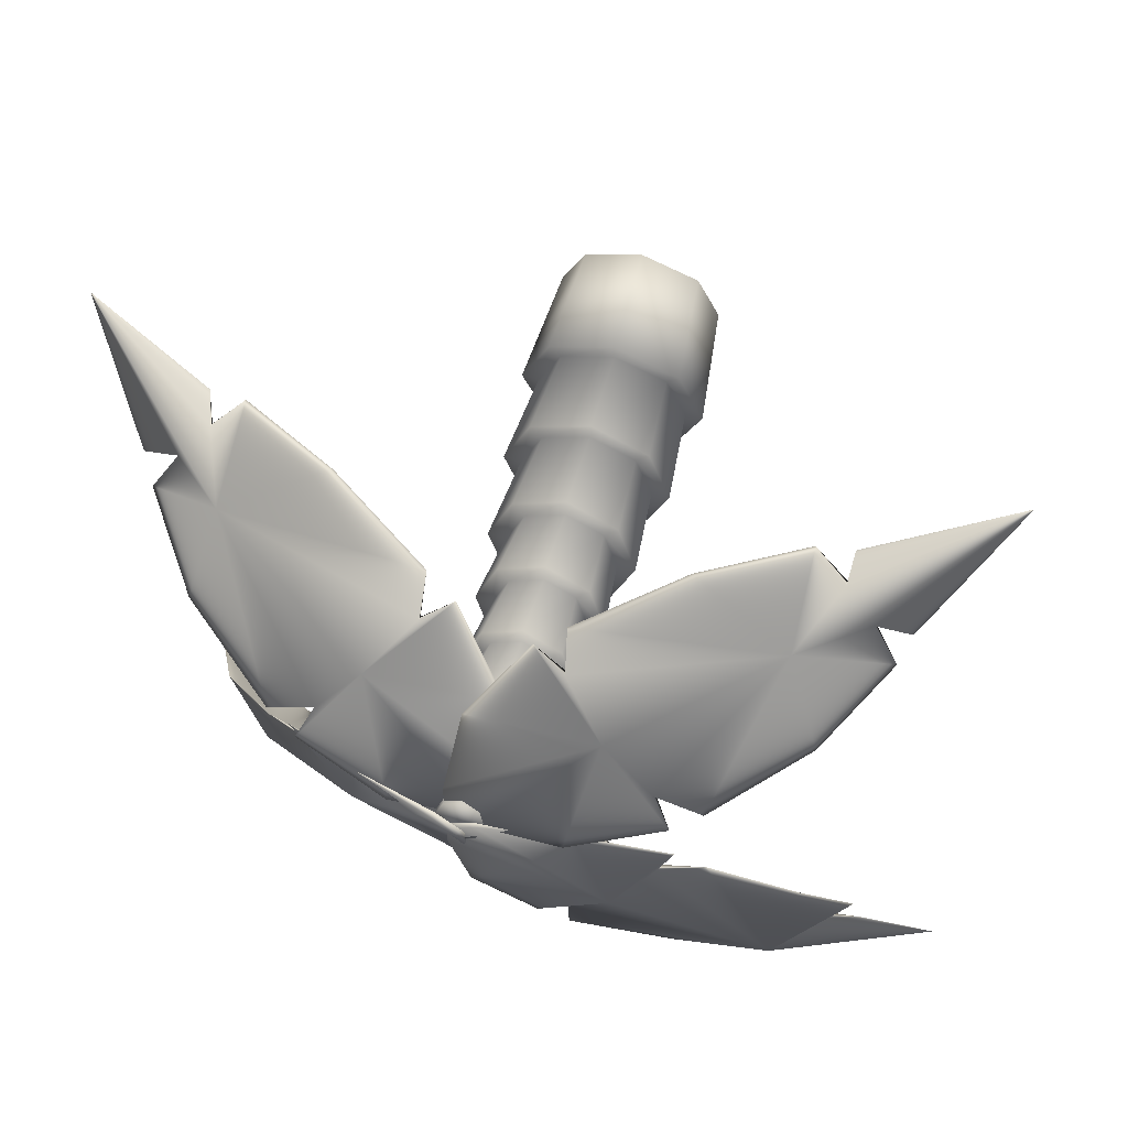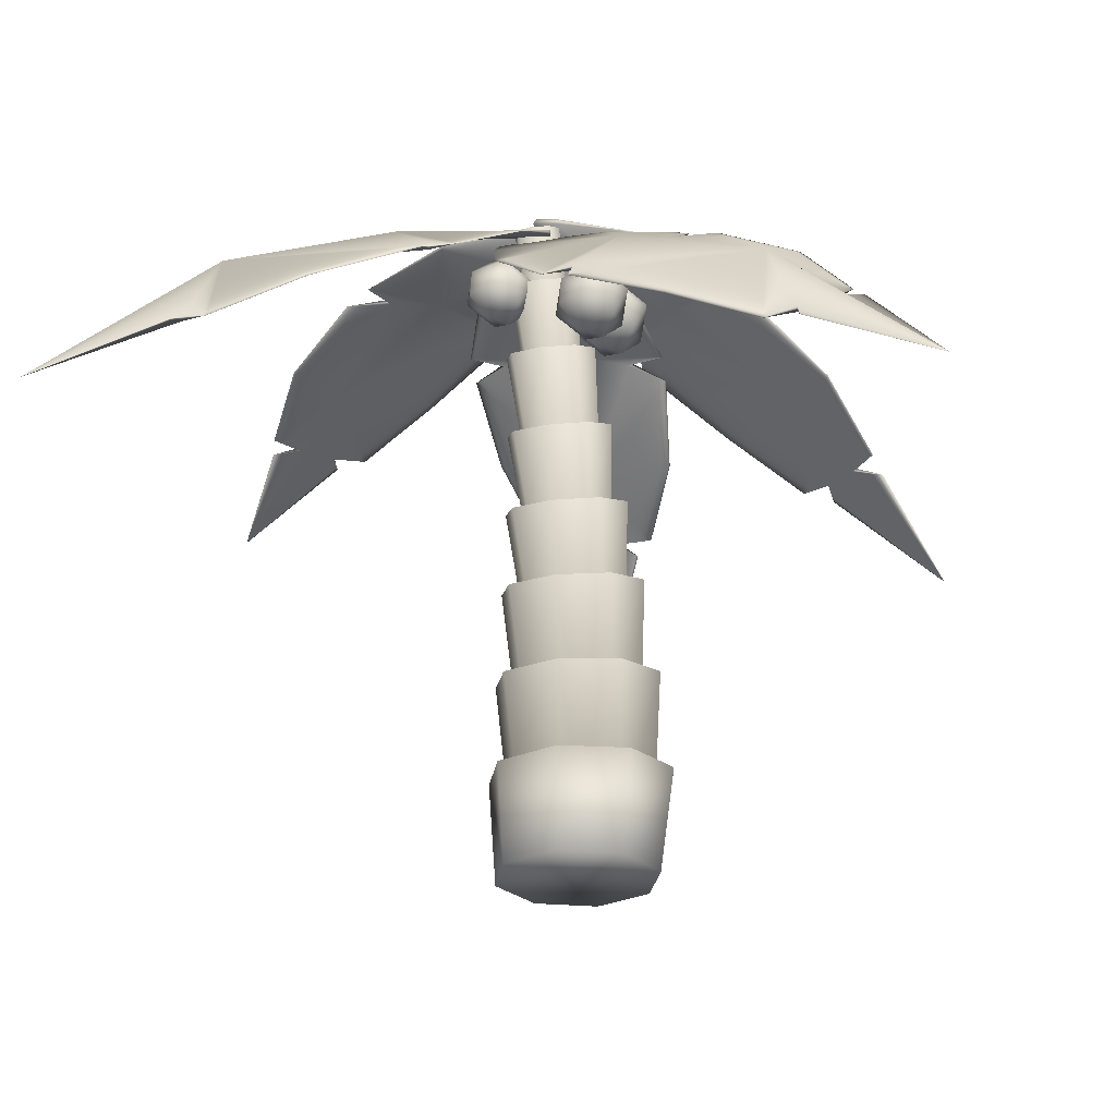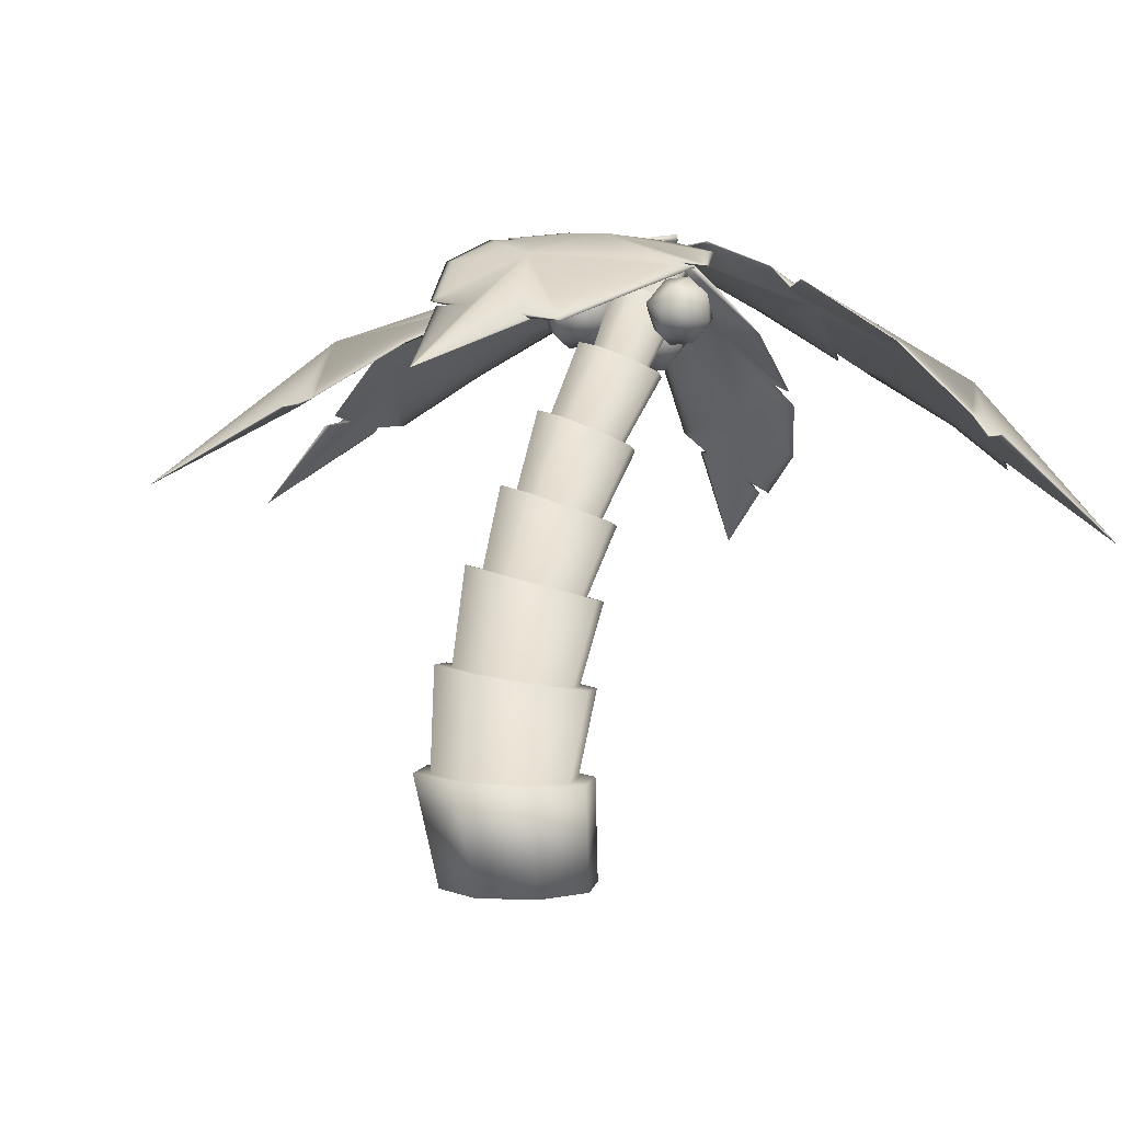
<metadata>
{"format":"obj","ext":"obj","renderer":"f3d","projection":"perspective","resolution":1024,"background":"white","views":[{"elev":65.8,"azim":-164.7,"up":"+Z"},{"elev":-26.9,"azim":14.4,"up":"+Y"},{"elev":3.6,"azim":-103.8,"up":"+Y"}]}
</metadata>
<code>
v 0.8321 0.4462 0.8178
v 0.975 0.3786 0.8223
v 0.8264 0.4723 0.794
v 0.7957 0.5504 0.7848
v 0.7958 0.4477 0.8176
v 0.5869 0.5562 0.7792
v 0.695 0.495 0.8153
v 0.6285 0.6464 0.7071
v 0.5858 0.5924 0.7439
v 0.488 0.6368 0.7049
v 0.5541 0.5726 0.7623
v 0.4671 0.7157 0.6168
v 0.4668 0.6963 0.6385
v 0.8541 0.4977 0.7646
v 0.8763 0.5214 0.7323
v 0.8167 0.6063 0.6865
v 0.7203 0.6782 0.638
v 0.6723 0.6715 0.6524
v 0.6874 0.6945 0.6211
v 0.5862 0.7266 0.601
v 0.4945 0.7216 0.6091
v 0.8262 0.4673 0.7895
v 0.7955 0.5454 0.7803
v 0.6283 0.6414 0.7027
v 0.5857 0.5874 0.7394
v 0.4669 0.7107 0.6123
v 0.4666 0.6913 0.634
v 0.8539 0.4927 0.7602
v 0.6721 0.6665 0.6479
v 0.4943 0.7166 0.6046
v 0.8892 0.4984 0.7574
v 0.05888 0.4223 0.9335
v 0.236 0.5824 0.8555
v 0.17 0.5306 0.8463
v 0.1942 0.6247 0.7525
v 0.1419 0.5488 0.815
v 0.3309 0.6859 0.6889
v 0.281 0.6893 0.6817
v 0.3864 0.6686 0.7409
v 0.31 0.7038 0.6575
v 0.4977 0.733 0.6111
v 0.4063 0.7342 0.6179
v 0.2032 0.5104 0.874
v 0.2025 0.4879 0.9019
v 0.2382 0.4903 0.8955
v 0.3397 0.5363 0.8741
v 0.4405 0.5924 0.815
v 0.4343 0.6231 0.7753
v 0.4695 0.6069 0.7909
v 0.5237 0.6629 0.716
v 0.5309 0.7129 0.6388
v 0.5262 0.7289 0.615
v 0.2357 0.5768 0.8518
v 0.1697 0.525 0.8426
v 0.3307 0.6803 0.6852
v 0.3862 0.663 0.7371
v 0.4974 0.7274 0.6074
v 0.2029 0.5048 0.8703
v 0.434 0.6175 0.7716
v 0.5259 0.7233 0.6113
v 0.5306 0.7073 0.6351
v 0.1342 0.5294 0.8448
v 0.1618 0.6544 0.2734
v 0.025 0.5938 0.2222
v 0.1675 0.6561 0.3087
v 0.1925 0.7071 0.3712
v 0.1978 0.6597 0.2745
v 0.3998 0.7323 0.3784
v 0.2941 0.7029 0.3098
v 0.3577 0.738 0.4935
v 0.4011 0.7322 0.429
v 0.498 0.7468 0.4876
v 0.4326 0.7355 0.4018
v 0.5204 0.7408 0.6054
v 0.5203 0.7429 0.5764
v 0.1406 0.6493 0.3475
v 0.1195 0.6398 0.3871
v 0.176 0.6729 0.4797
v 0.2702 0.6994 0.5648
v 0.3171 0.7109 0.5497
v 0.303 0.7026 0.5881
v 0.4027 0.7226 0.6248
v 0.4934 0.736 0.6152
v 0.1685 0.6495 0.3083
v 0.1935 0.7005 0.3707
v 0.3587 0.7314 0.493
v 0.402 0.7256 0.4285
v 0.5214 0.7341 0.6049
v 0.5213 0.7362 0.5759
v 0.1416 0.6426 0.347
v 0.3181 0.7043 0.5493
v 0.4944 0.7294 0.6147
v 0.1063 0.6403 0.3531
v 0.4572 0.4748 0.025
v 0.4767 0.6257 0.2248
v 0.4963 0.5591 0.1768
v 0.5856 0.6043 0.2674
v 0.5416 0.5529 0.179
v 0.5705 0.6662 0.4172
v 0.6074 0.652 0.3857
v 0.4964 0.6901 0.4215
v 0.6114 0.6616 0.4247
v 0.5382 0.7183 0.597
v 0.5912 0.6968 0.5254
v 0.449 0.5636 0.1805
v 0.4212 0.5566 0.1589
v 0.4041 0.5658 0.1897
v 0.3779 0.6237 0.2836
v 0.3798 0.6733 0.4034
v 0.423 0.6801 0.4287
v 0.3837 0.683 0.4424
v 0.4236 0.7126 0.5384
v 0.4909 0.7227 0.6007
v 0.5162 0.7245 0.615
v 0.4762 0.6193 0.2265
v 0.4958 0.5526 0.1785
v 0.5701 0.6597 0.4189
v 0.496 0.6836 0.4231
v 0.5377 0.7118 0.5987
v 0.4485 0.5571 0.1821
v 0.4225 0.6736 0.4304
v 0.5157 0.718 0.6166
v 0.4904 0.7162 0.6024
v 0.5186 0.5475 0.1513
v 0.8996 0.4374 0.2079
v 0.7721 0.6084 0.3404
v 0.8159 0.5372 0.3292
v 0.8079 0.5915 0.4525
v 0.8429 0.5312 0.3657
v 0.6891 0.6688 0.5326
v 0.7357 0.6513 0.5417
v 0.6401 0.693 0.477
v 0.7093 0.665 0.569
v 0.5356 0.7393 0.6193
v 0.6225 0.7105 0.6155
v 0.783 0.542 0.295
v 0.781 0.5328 0.2604
v 0.7473 0.5451 0.2664
v 0.6636 0.6126 0.3025
v 0.5775 0.6744 0.3772
v 0.5866 0.6838 0.4261
v 0.5511 0.6881 0.4045
v 0.506 0.7275 0.4945
v 0.5027 0.7441 0.5852
v 0.5082 0.7474 0.6135
v 0.77 0.6021 0.3416
v 0.8138 0.5309 0.3303
v 0.687 0.6625 0.5338
v 0.638 0.6867 0.4781
v 0.5335 0.7331 0.6205
v 0.7809 0.5357 0.2961
v 0.5845 0.6775 0.4272
v 0.5061 0.7411 0.6147
v 0.5006 0.7379 0.5863
v 0.8487 0.5229 0.3308
v 0.5979 0.6074 0.6159
v 0.6114 0.6458 0.6021
v 0.5994 0.6364 0.6313
v 0.5975 0.6165 0.5738
v 0.5989 0.6494 0.5718
v 0.556 0.5973 0.614
v 0.5699 0.6267 0.6423
v 0.5402 0.6223 0.6287
v 0.5557 0.6065 0.5719
v 0.5277 0.6258 0.5984
v 0.5398 0.6352 0.5691
v 0.5693 0.645 0.5581
v 0.5831 0.6743 0.5864
v 0.5835 0.6652 0.6285
v 0.5416 0.6551 0.6267
v 0.5413 0.6643 0.5846
v 0.6007 0.6349 0.5341
v 0.6147 0.6748 0.5198
v 0.6023 0.665 0.5501
v 0.6003 0.6443 0.4904
v 0.6018 0.6784 0.4884
v 0.5573 0.6245 0.5322
v 0.5717 0.6549 0.5615
v 0.5409 0.6503 0.5474
v 0.557 0.634 0.4885
v 0.528 0.654 0.5159
v 0.5404 0.6637 0.4856
v 0.571 0.6739 0.4742
v 0.5854 0.7043 0.5036
v 0.5857 0.6948 0.5472
v 0.5424 0.6844 0.5453
v 0.542 0.6939 0.5016
v 0.4904 0.6353 0.6187
v 0.5027 0.6704 0.6062
v 0.4918 0.6619 0.6328
v 0.4901 0.6437 0.5804
v 0.4913 0.6736 0.5786
v 0.4522 0.6262 0.617
v 0.4649 0.653 0.6428
v 0.4378 0.6489 0.6304
v 0.4519 0.6345 0.5787
v 0.4264 0.6522 0.6028
v 0.4374 0.6607 0.5762
v 0.4643 0.6696 0.5661
v 0.4769 0.6964 0.5919
v 0.4772 0.688 0.6303
v 0.4391 0.6789 0.6286
v 0.4388 0.6872 0.5902
v 0.4553 0.6985 0.6126
v 0.4739 0.624 0.5963
v 0.5608 0.7068 0.5271
v 0.5819 0.622 0.5086
v 0.5594 0.6767 0.6092
v 0.5798 0.5949 0.5913
v 0.5278 0.7393 0.5956
v 0.5353 0.7324 0.6123
v 0.5353 0.6793 0.5808
v 0.5278 0.7255 0.629
v 0.5278 0.6724 0.5975
v 0.5097 0.7422 0.5887
v 0.5278 0.6863 0.5641
v 0.4916 0.7393 0.5956
v 0.5097 0.6891 0.5572
v 0.4841 0.7324 0.6123
v 0.4916 0.6863 0.5641
v 0.4916 0.7255 0.629
v 0.4841 0.6793 0.5808
v 0.5097 0.7226 0.6359
v 0.5097 0.6696 0.6044
v 0.4916 0.6724 0.5975
v 0.5494 0.6793 0.5808
v 0.5378 0.6686 0.6067
v 0.5378 0.6901 0.5549
v 0.5097 0.6945 0.5442
v 0.4817 0.6901 0.5549
v 0.4701 0.6793 0.5808
v 0.5097 0.6642 0.6174
v 0.4817 0.6686 0.6067
v 0.5438 0.6085 0.5495
v 0.5338 0.5993 0.5718
v 0.5338 0.6177 0.5273
v 0.5097 0.6215 0.5181
v 0.4857 0.6177 0.5273
v 0.4757 0.6085 0.5495
v 0.5097 0.5955 0.581
v 0.4857 0.5993 0.5718
v 0.5611 0.6085 0.5495
v 0.546 0.5946 0.5831
v 0.546 0.6224 0.516
v 0.5097 0.6281 0.5021
v 0.4734 0.6224 0.516
v 0.4584 0.6085 0.5495
v 0.5097 0.5888 0.597
v 0.4734 0.5946 0.5831
v 0.5548 0.5298 0.511
v 0.5416 0.5176 0.5404
v 0.5416 0.542 0.4816
v 0.5097 0.547 0.4694
v 0.4779 0.542 0.4816
v 0.4647 0.5298 0.511
v 0.5097 0.5126 0.5526
v 0.4779 0.5176 0.5404
v 0.5701 0.5298 0.511
v 0.5524 0.5135 0.5504
v 0.5524 0.5461 0.4716
v 0.5097 0.5529 0.4553
v 0.4671 0.5461 0.4716
v 0.4494 0.5298 0.511
v 0.5097 0.5067 0.5668
v 0.4671 0.5135 0.5504
v 0.5611 0.447 0.4795
v 0.5461 0.4349 0.5138
v 0.5461 0.4591 0.4453
v 0.5097 0.4642 0.4311
v 0.4734 0.4591 0.4453
v 0.4583 0.447 0.4795
v 0.5097 0.4299 0.528
v 0.4734 0.4349 0.5138
v 0.5801 0.447 0.4795
v 0.5595 0.4304 0.5264
v 0.5595 0.4636 0.4326
v 0.5097 0.4705 0.4132
v 0.4599 0.4636 0.4326
v 0.4393 0.447 0.4795
v 0.5097 0.4235 0.5459
v 0.4599 0.4304 0.5264
v 0.5713 0.3614 0.4522
v 0.5533 0.3497 0.4941
v 0.5533 0.373 0.4102
v 0.5097 0.3778 0.3928
v 0.4662 0.373 0.4102
v 0.4481 0.3614 0.4522
v 0.5097 0.3449 0.5115
v 0.4662 0.3497 0.4941
v 0.5917 0.3614 0.4522
v 0.5677 0.3459 0.508
v 0.5677 0.3768 0.3963
v 0.5097 0.3832 0.3732
v 0.4518 0.3768 0.3963
v 0.4278 0.3614 0.4522
v 0.5097 0.3395 0.5311
v 0.4518 0.3459 0.508
v 0.5835 0.2581 0.4307
v 0.5619 0.2495 0.4822
v 0.5619 0.2667 0.3792
v 0.5097 0.2703 0.3579
v 0.4575 0.2667 0.3792
v 0.4359 0.2581 0.4307
v 0.5097 0.246 0.5035
v 0.4575 0.2495 0.4822
v 0.6035 0.2581 0.4307
v 0.576 0.2472 0.4961
v 0.576 0.2691 0.3653
v 0.5097 0.2736 0.3382
v 0.4434 0.2691 0.3653
v 0.416 0.2581 0.4307
v 0.5097 0.2427 0.5231
v 0.4434 0.2472 0.4961
v 0.5942 0.1487 0.4176
v 0.5694 0.1456 0.4773
v 0.5694 0.1518 0.358
v 0.5097 0.1531 0.3333
v 0.45 0.1518 0.358
v 0.4253 0.1487 0.4176
v 0.5097 0.1443 0.502
v 0.45 0.1456 0.4773
v 0.5832 0.1448 0.491
v 0.5097 0.1432 0.5214
v 0.4363 0.1448 0.491
v 0.4058 0.1487 0.4176
v 0.4363 0.1525 0.3443
v 0.5097 0.1541 0.3139
v 0.5832 0.1525 0.3443
v 0.6136 0.1487 0.4176
v 0.5739 0.025 0.3693
v 0.6005 0.025 0.4335
v 0.5739 0.025 0.4977
v 0.5097 0.025 0.3428
v 0.4456 0.025 0.3693
v 0.419 0.025 0.4335
v 0.4456 0.025 0.4977
v 0.5097 0.025 0.5242
f 1 2 3
f 4 5 3
f 4 6 7
f 4 8 9
f 8 10 11
f 8 12 13
f 14 4 2
f 15 16 4
f 17 18 4
f 18 19 8
f 20 21 8
f 2 1 22
f 5 23 22
f 6 23 7
f 24 23 25
f 10 24 11
f 26 24 27
f 23 28 2
f 16 15 23
f 29 17 23
f 19 29 24
f 30 20 24
f 13 12 27
f 13 27 10
f 9 25 6
f 3 22 1
f 14 28 15
f 18 29 19
f 12 21 26
f 21 30 26
f 21 20 30
f 18 17 29
f 14 31 28
f 3 5 22
f 9 11 25
f 12 26 27
f 26 30 24
f 20 19 24
f 24 29 23
f 17 16 23
f 15 28 23
f 2 28 31
f 27 24 10
f 11 24 25
f 25 23 6
f 7 23 5
f 23 2 22
f 21 12 8
f 19 20 8
f 18 8 4
f 16 17 4
f 14 15 4
f 14 2 31
f 8 13 10
f 8 11 9
f 4 9 6
f 4 7 5
f 2 4 3
f 32 33 34
f 33 35 36
f 33 37 38
f 39 40 37
f 39 41 42
f 43 32 44
f 43 45 33
f 46 47 33
f 48 39 33
f 49 50 39
f 51 52 39
f 53 32 54
f 35 53 36
f 55 53 38
f 40 56 55
f 57 56 42
f 32 58 44
f 45 58 53
f 47 46 53
f 56 59 53
f 50 49 56
f 60 61 56
f 52 60 57
f 37 40 55
f 34 36 54
f 43 44 58
f 48 47 59
f 51 50 61
f 51 61 60
f 52 51 60
f 48 59 49
f 43 58 45
f 34 54 62
f 37 55 38
f 41 57 42
f 41 52 57
f 61 50 56
f 49 59 56
f 59 47 53
f 46 45 53
f 53 58 32
f 60 56 57
f 42 56 40
f 56 53 55
f 38 53 35
f 36 53 54
f 32 62 54
f 50 51 39
f 48 49 39
f 47 48 33
f 45 46 33
f 43 33 32
f 39 52 41
f 39 42 40
f 33 39 37
f 33 38 35
f 33 36 34
f 62 32 34
f 63 64 65
f 66 67 65
f 66 68 69
f 66 70 71
f 70 72 73
f 70 74 75
f 76 66 64
f 77 78 66
f 79 80 66
f 80 81 70
f 82 83 70
f 64 63 84
f 67 85 84
f 68 85 69
f 86 85 87
f 72 86 73
f 88 86 89
f 85 90 64
f 78 77 85
f 91 79 85
f 81 91 86
f 92 82 86
f 75 74 89
f 75 89 72
f 71 87 68
f 65 84 63
f 76 90 77
f 80 91 81
f 74 83 88
f 83 92 88
f 83 82 92
f 80 79 91
f 76 93 90
f 65 67 84
f 71 73 87
f 74 88 89
f 88 92 86
f 82 81 86
f 86 91 85
f 79 78 85
f 77 90 85
f 64 90 93
f 89 86 72
f 73 86 87
f 87 85 68
f 69 85 67
f 85 64 84
f 83 74 70
f 81 82 70
f 80 70 66
f 78 79 66
f 76 77 66
f 76 64 93
f 70 75 72
f 70 73 71
f 66 71 68
f 66 69 67
f 64 66 65
f 94 95 96
f 95 97 98
f 95 99 100
f 101 102 99
f 101 103 104
f 105 94 106
f 105 107 95
f 108 109 95
f 110 101 95
f 111 112 101
f 113 114 101
f 115 94 116
f 97 115 98
f 117 115 100
f 102 118 117
f 119 118 104
f 94 120 106
f 107 120 115
f 109 108 115
f 118 121 115
f 112 111 118
f 122 123 118
f 114 122 119
f 99 102 117
f 96 98 116
f 105 106 120
f 110 109 121
f 113 112 123
f 113 123 122
f 114 113 122
f 110 121 111
f 105 120 107
f 96 116 124
f 99 117 100
f 103 119 104
f 103 114 119
f 123 112 118
f 111 121 118
f 121 109 115
f 108 107 115
f 115 120 94
f 122 118 119
f 104 118 102
f 118 115 117
f 100 115 97
f 98 115 116
f 94 124 116
f 112 113 101
f 110 111 101
f 109 110 95
f 107 108 95
f 105 95 94
f 101 114 103
f 101 104 102
f 95 101 99
f 95 100 97
f 95 98 96
f 124 94 96
f 125 126 127
f 126 128 129
f 126 130 131
f 132 133 130
f 132 134 135
f 136 125 137
f 136 138 126
f 139 140 126
f 141 132 126
f 142 143 132
f 144 145 132
f 146 125 147
f 128 146 129
f 148 146 131
f 133 149 148
f 150 149 135
f 125 151 137
f 138 151 146
f 140 139 146
f 149 152 146
f 143 142 149
f 153 154 149
f 145 153 150
f 130 133 148
f 127 129 147
f 136 137 151
f 141 140 152
f 144 143 154
f 144 154 153
f 145 144 153
f 141 152 142
f 136 151 138
f 127 147 155
f 130 148 131
f 134 150 135
f 134 145 150
f 154 143 149
f 142 152 149
f 152 140 146
f 139 138 146
f 146 151 125
f 153 149 150
f 135 149 133
f 149 146 148
f 131 146 128
f 129 146 147
f 125 155 147
f 143 144 132
f 141 142 132
f 140 141 126
f 138 139 126
f 136 126 125
f 132 145 134
f 132 135 133
f 126 132 130
f 126 131 128
f 126 129 127
f 155 125 127
f 156 157 158
f 159 160 157
f 161 162 163
f 156 158 162
f 164 165 166
f 161 163 165
f 159 167 160
f 164 166 167
f 168 157 160
f 169 158 157
f 169 162 158
f 170 163 162
f 170 165 163
f 171 166 165
f 171 167 166
f 168 160 167
f 172 173 174
f 175 176 173
f 177 178 179
f 172 174 178
f 180 181 182
f 177 179 181
f 175 183 176
f 180 182 183
f 184 173 176
f 185 174 173
f 185 178 174
f 186 179 178
f 186 181 179
f 187 182 181
f 187 183 182
f 184 176 183
f 188 189 190
f 191 192 189
f 193 194 195
f 188 190 194
f 196 197 198
f 193 195 197
f 191 199 192
f 196 198 199
f 200 189 192
f 201 190 189
f 201 194 190
f 202 195 194
f 202 197 195
f 203 198 197
f 203 199 198
f 200 192 199
f 204 200 203
f 200 199 203
f 204 203 202
f 203 197 202
f 204 202 201
f 202 194 201
f 204 201 200
f 201 189 200
f 205 196 191
f 196 199 191
f 205 193 196
f 193 197 196
f 205 188 193
f 188 194 193
f 205 191 188
f 191 189 188
f 206 184 187
f 184 183 187
f 206 187 186
f 187 181 186
f 206 186 185
f 186 178 185
f 206 185 184
f 185 173 184
f 207 180 175
f 180 183 175
f 207 177 180
f 177 181 180
f 207 172 177
f 172 178 177
f 207 175 172
f 175 173 172
f 208 168 171
f 168 167 171
f 208 171 170
f 171 165 170
f 208 170 169
f 170 162 169
f 208 169 168
f 169 157 168
f 209 164 159
f 164 167 159
f 209 161 164
f 161 165 164
f 209 156 161
f 156 162 161
f 209 159 156
f 159 157 156
f 210 211 212
f 211 213 214
f 215 210 216
f 217 215 218
f 219 217 220
f 221 219 222
f 213 223 224
f 223 221 225
f 216 212 226
f 212 214 227
f 218 216 228
f 220 218 229
f 222 220 230
f 225 222 231
f 214 224 232
f 224 225 233
f 228 226 234
f 226 227 235
f 229 228 236
f 230 229 237
f 231 230 238
f 233 231 239
f 227 232 240
f 232 233 241
f 236 234 242
f 234 235 243
f 237 236 244
f 238 237 245
f 239 238 246
f 241 239 247
f 235 240 248
f 240 241 249
f 244 242 250
f 242 243 251
f 245 244 252
f 246 245 253
f 247 246 254
f 249 247 255
f 243 248 256
f 248 249 257
f 252 250 258
f 250 251 259
f 253 252 260
f 254 253 261
f 255 254 262
f 257 255 263
f 251 256 264
f 256 257 265
f 260 258 266
f 258 259 267
f 261 260 268
f 262 261 269
f 263 262 270
f 265 263 271
f 259 264 272
f 264 265 273
f 268 266 274
f 266 267 275
f 269 268 276
f 270 269 277
f 271 270 278
f 273 271 279
f 267 272 280
f 272 273 281
f 276 274 282
f 274 275 283
f 277 276 284
f 278 277 285
f 279 278 286
f 281 279 287
f 275 280 288
f 280 281 289
f 284 282 290
f 282 283 291
f 285 284 292
f 286 285 293
f 287 286 294
f 289 287 295
f 283 288 296
f 288 289 297
f 292 290 298
f 290 291 299
f 293 292 300
f 294 293 301
f 295 294 302
f 297 295 303
f 291 296 304
f 296 297 305
f 300 298 306
f 298 299 307
f 301 300 308
f 302 301 309
f 303 302 310
f 305 303 311
f 299 304 312
f 304 305 313
f 308 306 314
f 306 307 315
f 309 308 316
f 310 309 317
f 311 310 318
f 313 311 319
f 307 312 320
f 312 313 321
f 314 315 322
f 315 320 323
f 320 321 324
f 321 319 325
f 319 318 326
f 318 317 327
f 317 316 328
f 316 314 329
f 210 213 211
f 215 217 213
f 219 221 213
f 330 331 332
f 333 332 334
f 335 332 336
f 332 329 322
f 337 322 323
f 336 323 324
f 335 324 325
f 334 325 326
f 333 326 327
f 330 327 328
f 331 328 329
f 331 330 328
f 330 333 327
f 333 334 326
f 334 335 325
f 335 336 324
f 336 337 323
f 337 332 322
f 332 331 329
f 336 332 337
f 334 332 335
f 330 332 333
f 221 223 213
f 217 219 213
f 210 215 213
f 329 328 316
f 328 327 317
f 327 326 318
f 326 325 319
f 325 324 321
f 324 323 320
f 323 322 315
f 322 329 314
f 321 320 312
f 320 315 307
f 319 321 313
f 318 319 311
f 317 318 310
f 316 317 309
f 315 314 306
f 314 316 308
f 313 312 304
f 312 307 299
f 311 313 305
f 310 311 303
f 309 310 302
f 308 309 301
f 307 306 298
f 306 308 300
f 305 304 296
f 304 299 291
f 303 305 297
f 302 303 295
f 301 302 294
f 300 301 293
f 299 298 290
f 298 300 292
f 297 296 288
f 296 291 283
f 295 297 289
f 294 295 287
f 293 294 286
f 292 293 285
f 291 290 282
f 290 292 284
f 289 288 280
f 288 283 275
f 287 289 281
f 286 287 279
f 285 286 278
f 284 285 277
f 283 282 274
f 282 284 276
f 281 280 272
f 280 275 267
f 279 281 273
f 278 279 271
f 277 278 270
f 276 277 269
f 275 274 266
f 274 276 268
f 273 272 264
f 272 267 259
f 271 273 265
f 270 271 263
f 269 270 262
f 268 269 261
f 267 266 258
f 266 268 260
f 265 264 256
f 264 259 251
f 263 265 257
f 262 263 255
f 261 262 254
f 260 261 253
f 259 258 250
f 258 260 252
f 257 256 248
f 256 251 243
f 255 257 249
f 254 255 247
f 253 254 246
f 252 253 245
f 251 250 242
f 250 252 244
f 249 248 240
f 248 243 235
f 247 249 241
f 246 247 239
f 245 246 238
f 244 245 237
f 243 242 234
f 242 244 236
f 241 240 232
f 240 235 227
f 239 241 233
f 238 239 231
f 237 238 230
f 236 237 229
f 235 234 226
f 234 236 228
f 233 232 224
f 232 227 214
f 231 233 225
f 230 231 222
f 229 230 220
f 228 229 218
f 227 226 212
f 226 228 216
f 225 224 223
f 224 214 213
f 222 225 221
f 220 222 219
f 218 220 217
f 216 218 215
f 214 212 211
f 212 216 210

</code>
